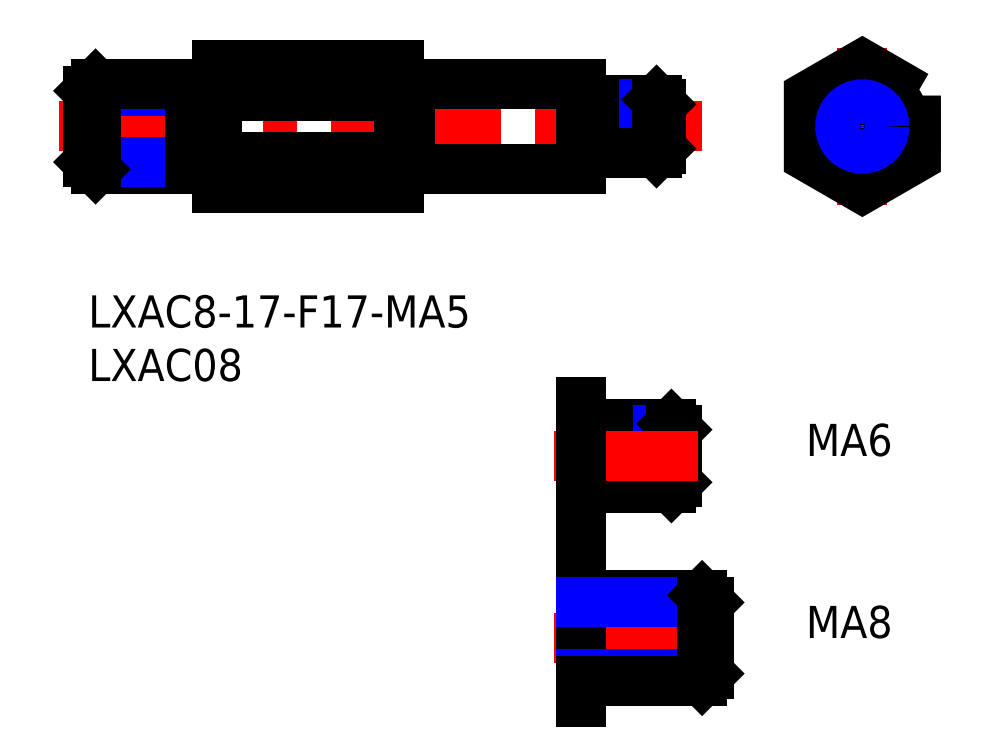
<metadata>
{"format":"dxf","ext":"dxf","renderer":"ezdxf+matplotlib","layout":"modelspace","background":"white","min_lineweight":24,"dpi":150}
</metadata>
<code>
0
SECTION
2
ENTITIES
0
INSERT
8
MSM_CONTINUOUS
2
*U12
10
0
20
0
30
0
0
INSERT
8
MSM_CONTINUOUS
2
*U13
10
0
20
0
30
0
0
LINE
8
MSM_CENTER
10
-2.727
20
15.77
30
0
11
57.28
21
15.77
31
0
0
LINE
8
MSM_CONTINUOUS
10
12
20
21.55
30
0
11
12
21
10
31
0
0
LINE
8
MSM_CONTINUOUS
10
29
20
21.55
30
0
11
29
21
10
31
0
0
LINE
8
MSM_CONTINUOUS
10
46
20
11.77
30
0
11
30
21
11.77
31
0
0
LINE
8
MSM_CONTINUOUS
10
30
20
19.77
30
0
11
46
21
19.77
31
0
0
CIRCLE
8
MSM_CONTINUOUS
10
72.29
20
15.77
30
0
40
4
0
LINE
8
MSM_CENTER
10
72.29
20
23.13
30
0
11
72.29
21
8.419
31
0
0
LINE
8
MSM_CENTER
10
64.94
20
15.77
30
0
11
79.64
21
15.77
31
0
0
POLYLINE
8
MSM_CONTINUOUS
66
     1
10
0
20
0
30
0
70
     1
0
VERTEX
8
MSM_CONTINUOUS
10
77.29
20
18.66
30
0
0
VERTEX
8
MSM_CONTINUOUS
10
72.29
20
21.55
30
0
0
VERTEX
8
MSM_CONTINUOUS
10
67.29
20
18.66
30
0
0
VERTEX
8
MSM_CONTINUOUS
10
67.29
20
12.89
30
0
0
VERTEX
8
MSM_CONTINUOUS
10
72.29
20
10
30
0
0
VERTEX
8
MSM_CONTINUOUS
10
77.29
20
12.89
30
0
0
SEQEND
8
MSM_CONTINUOUS
0
LINE
8
MSM_CONTINUOUS
10
29
20
21.55
30
0
11
12
21
21.55
31
0
0
LINE
8
MSM_CONTINUOUS
10
29
20
10
30
0
11
12
21
10
31
0
0
LINE
8
MSM_CONTINUOUS
10
29
20
18.66
30
0
11
12
21
18.66
31
0
0
LINE
8
MSM_CONTINUOUS
10
29
20
12.89
30
0
11
12
21
12.89
31
0
0
LINE
8
MSM_NARROW
10
9.5
20
19.1
30
0
11
1.4e-15
21
19.1
31
0
0
LINE
8
MSM_CONTINUOUS
10
9.5
20
19.77
30
0
11
0.6765
21
19.77
31
0
0
LINE
8
MSM_CONTINUOUS
10
9.5
20
11.77
30
0
11
0.6765
21
11.77
31
0
0
LINE
8
MSM_NARROW
10
9.5
20
12.45
30
0
11
6e-16
21
12.45
31
0
0
LINE
8
MSM_CONTINUOUS
10
1.4e-15
20
19.1
30
0
11
6e-16
21
12.45
31
0
0
LINE
8
MSM_CONTINUOUS
10
1.4e-15
20
19.1
30
0
11
0.6765
21
19.77
31
0
0
LINE
8
MSM_CONTINUOUS
10
0.6765
20
19.77
30
0
11
0.6765
21
11.77
31
0
0
LINE
8
MSM_CONTINUOUS
10
0.6765
20
11.77
30
0
11
6e-16
21
12.45
31
0
0
LINE
8
MSM_CONTINUOUS
10
9.5
20
11.77
30
0
11
9.5
21
19.77
31
0
0
LINE
8
MSM_CONTINUOUS
10
11.4
20
12.62
30
0
11
10.1
21
12.62
31
0
0
LINE
8
MSM_CONTINUOUS
10
11.4
20
18.92
30
0
11
10.1
21
18.92
31
0
0
ARC
8
MSM_CONTINUOUS
10
10.1
20
12.02
30
0
40
0.6
50
90
51
180
0
ARC
8
MSM_CONTINUOUS
10
11.4
20
12.02
30
0
40
0.6
50
0
51
90
0
ARC
8
MSM_CONTINUOUS
10
10.1
20
19.52
30
0
40
0.6
50
180
51
270
0
ARC
8
MSM_CONTINUOUS
10
11.4
20
19.52
30
0
40
0.6
50
270
51
0
0
LINE
8
MSM_CONTINUOUS
10
46
20
19.77
30
0
11
46
21
11.77
31
0
0
LINE
8
MSM_CONTINUOUS
10
47.2
20
18.27
30
0
11
53.07
21
18.27
31
0
0
LINE
8
MSM_NARROW
10
47.2
20
17.84
30
0
11
53.5
21
17.84
31
0
0
LINE
8
MSM_NARROW
10
47.2
20
13.71
30
0
11
53.5
21
13.71
31
0
0
LINE
8
MSM_CONTINUOUS
10
47.2
20
13.27
30
0
11
53.07
21
13.27
31
0
0
LINE
8
MSM_CONTINUOUS
10
53.5
20
13.71
30
0
11
53.5
21
17.84
31
0
0
LINE
8
MSM_CONTINUOUS
10
53.5
20
17.84
30
0
11
53.07
21
18.27
31
0
0
LINE
8
MSM_CONTINUOUS
10
53.07
20
18.27
30
0
11
53.07
21
13.27
31
0
0
LINE
8
MSM_CONTINUOUS
10
53.07
20
13.27
30
0
11
53.5
21
13.71
31
0
0
LINE
8
MSM_CONTINUOUS
10
47.2
20
18.27
30
0
11
47.2
21
13.27
31
0
0
LINE
8
MSM_CONTINUOUS
10
46.3
20
17.82
30
0
11
46.9
21
17.82
31
0
0
LINE
8
MSM_CONTINUOUS
10
46.3
20
13.72
30
0
11
46.9
21
13.72
31
0
0
ARC
8
MSM_CONTINUOUS
10
46.9
20
13.42
30
0
40
0.3
50
0
51
90
0
ARC
8
MSM_CONTINUOUS
10
46.3
20
13.42
30
0
40
0.3
50
90
51
180
0
ARC
8
MSM_CONTINUOUS
10
46.9
20
18.12
30
0
40
0.3
50
270
51
0
0
ARC
8
MSM_CONTINUOUS
10
46.3
20
18.12
30
0
40
0.3
50
180
51
270
0
LINE
8
MSM_CONTINUOUS
10
30
20
19.77
30
0
11
30
21
11.77
31
0
0
LINE
8
MSM_CONTINUOUS
10
29
20
19.67
30
0
11
30
21
19.67
31
0
0
LINE
8
MSM_CONTINUOUS
10
30
20
11.87
30
0
11
29
21
11.87
31
0
0
CIRCLE
8
MSM_CONTINUOUS
10
72.29
20
15.77
30
0
40
2.5
0
CIRCLE
8
MSM_NARROW
10
72.29
20
15.77
30
0
40
2.067
0
LINE
8
MSM_CENTER
10
43.53
20
-32
30
0
11
61.35
21
-32
31
0
0
LINE
8
MSM_CONTINUOUS
10
48.5
20
-12
30
0
11
54.46
21
-12
31
0
0
LINE
8
MSM_NARROW
10
48.5
20
-12.54
30
0
11
55
21
-12.54
31
0
0
LINE
8
MSM_NARROW
10
48.5
20
-17.46
30
0
11
55
21
-17.46
31
0
0
LINE
8
MSM_CONTINUOUS
10
48.5
20
-18
30
0
11
54.46
21
-18
31
0
0
LINE
8
MSM_CONTINUOUS
10
55
20
-12.54
30
0
11
55
21
-17.46
31
0
0
LINE
8
MSM_CONTINUOUS
10
55
20
-12.54
30
0
11
54.46
21
-12
31
0
0
LINE
8
MSM_CONTINUOUS
10
54.46
20
-12
30
0
11
54.46
21
-18
31
0
0
LINE
8
MSM_CONTINUOUS
10
54.46
20
-18
30
0
11
55
21
-17.46
31
0
0
LINE
8
MSM_CONTINUOUS
10
48.5
20
-12
30
0
11
48.5
21
-18
31
0
0
LINE
8
MSM_CONTINUOUS
10
46.6
20
-12.85
30
0
11
47.9
21
-12.85
31
0
0
LINE
8
MSM_CONTINUOUS
10
46.6
20
-17.15
30
0
11
47.9
21
-17.15
31
0
0
ARC
8
MSM_CONTINUOUS
10
47.9
20
-12.25
30
0
40
0.6
50
270
51
0
0
ARC
8
MSM_CONTINUOUS
10
46.6
20
-12.25
30
0
40
0.6
50
180
51
270
0
ARC
8
MSM_CONTINUOUS
10
47.9
20
-17.75
30
0
40
0.6
50
0
51
90
0
ARC
8
MSM_CONTINUOUS
10
46.6
20
-17.75
30
0
40
0.6
50
90
51
180
0
LINE
8
MSM_CENTER
10
43.53
20
-15
30
0
11
56.93
21
-15
31
0
0
LINE
8
MSM_CONTINUOUS
10
46
20
-10
30
0
11
46
21
-38
31
0
0
LINE
8
MSM_NARROW
10
46
20
-35.32
30
0
11
58
21
-35.32
31
0
0
LINE
8
MSM_CONTINUOUS
10
46
20
-36
30
0
11
57.32
21
-36
31
0
0
LINE
8
MSM_CONTINUOUS
10
46
20
-28
30
0
11
57.32
21
-28
31
0
0
LINE
8
MSM_NARROW
10
46
20
-28.68
30
0
11
58
21
-28.68
31
0
0
LINE
8
MSM_CONTINUOUS
10
58
20
-35.32
30
0
11
58
21
-28.68
31
0
0
LINE
8
MSM_CONTINUOUS
10
58
20
-35.32
30
0
11
57.32
21
-36
31
0
0
LINE
8
MSM_CONTINUOUS
10
57.32
20
-36
30
0
11
57.32
21
-28
31
0
0
LINE
8
MSM_CONTINUOUS
10
57.32
20
-28
30
0
11
58
21
-28.68
31
0
0
INSERT
8
MSM_CONTINUOUS
2
*U15
10
0
20
0
30
0
0
INSERT
8
MSM_CONTINUOUS
2
*U16
10
0
20
0
30
0
0
ENDSEC
0
EOF

</code>
